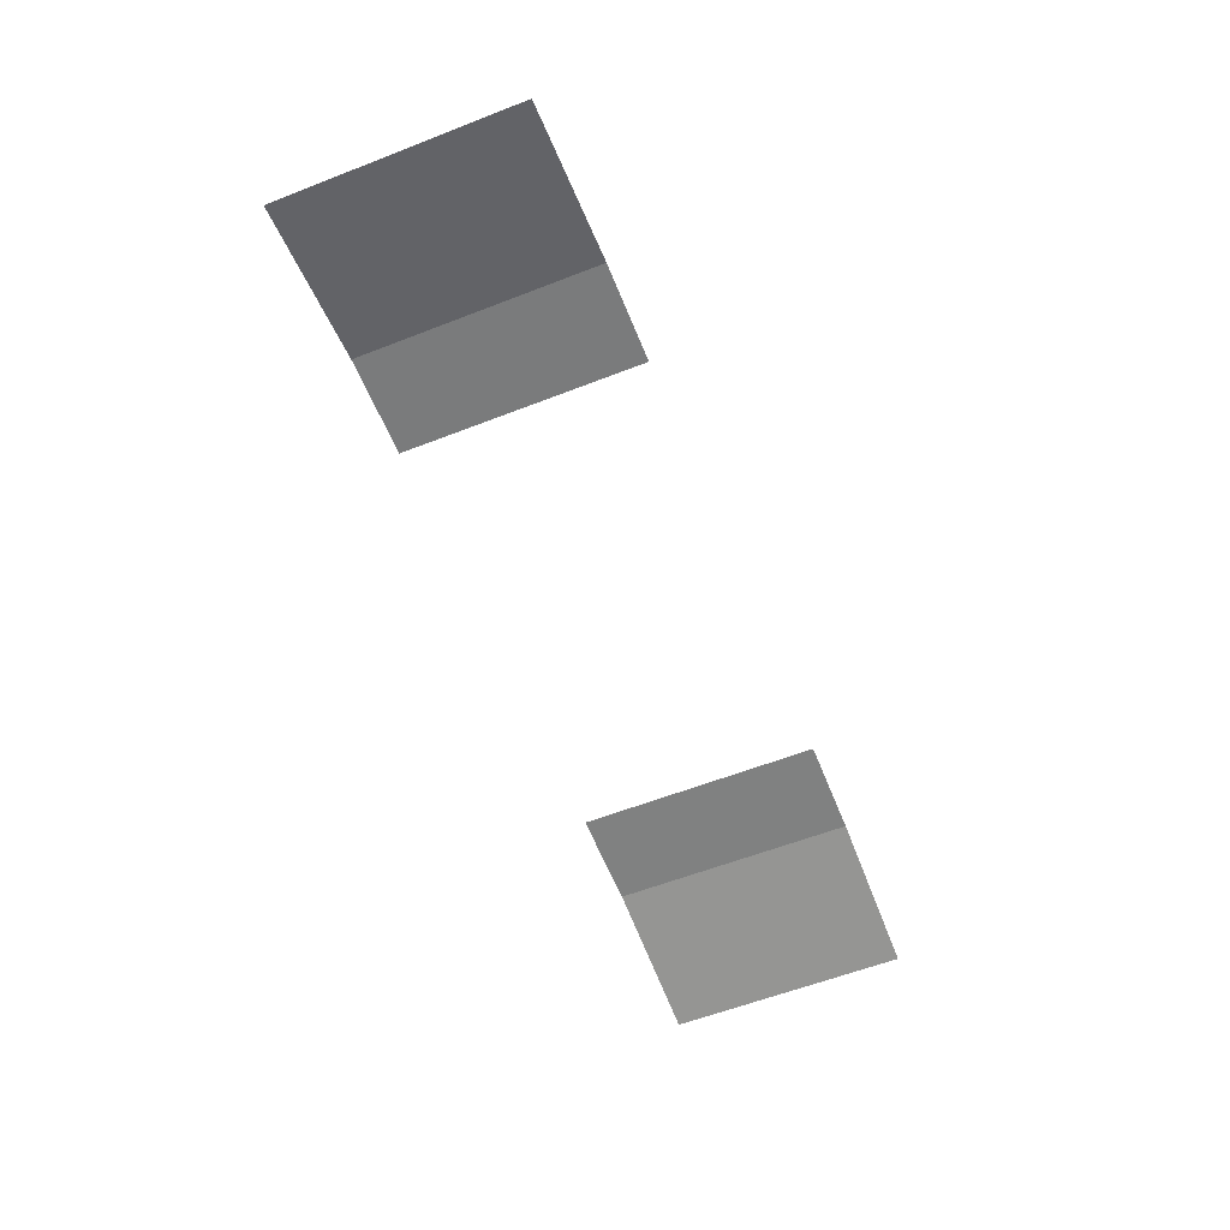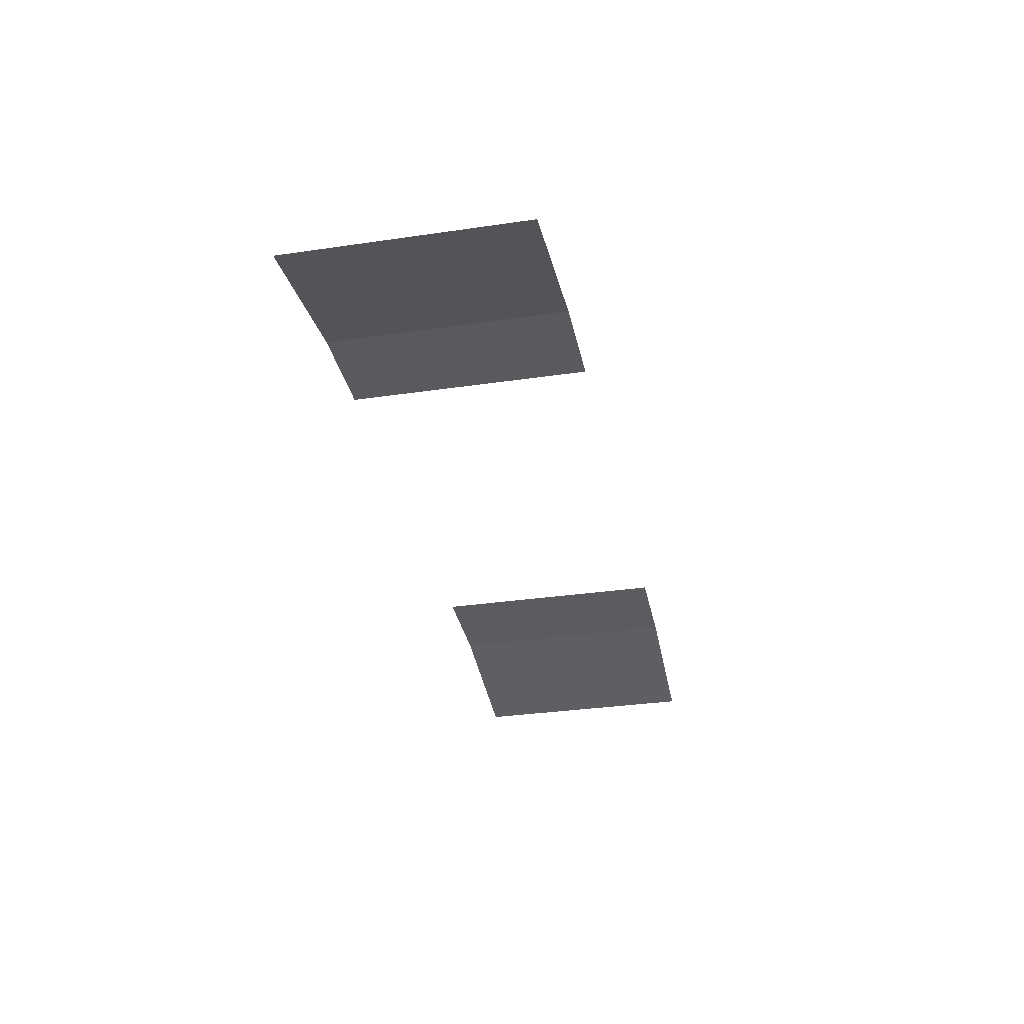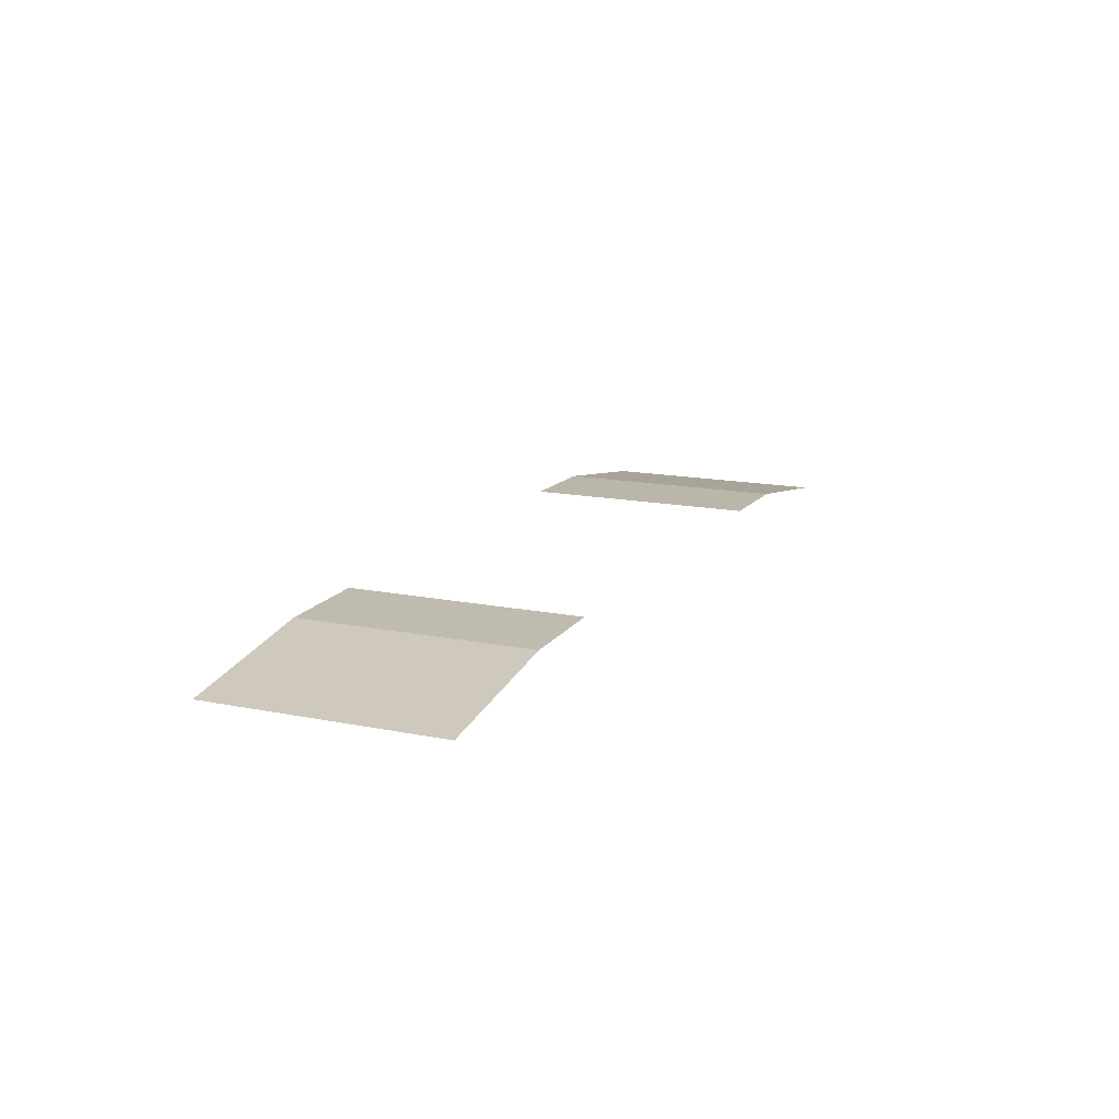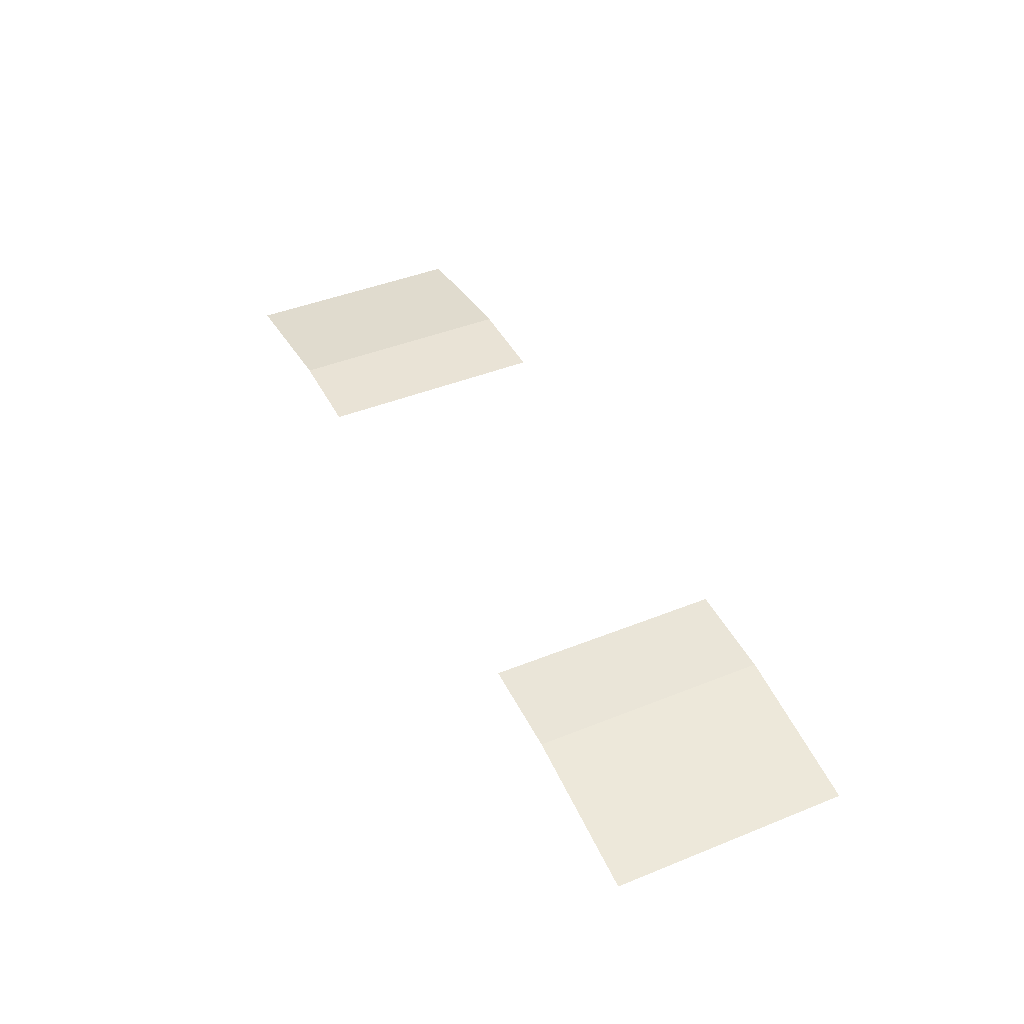
<metadata>
{"format":"obj","ext":"obj","renderer":"f3d","projection":"perspective","resolution":1024,"background":"white","views":[{"elev":-59.3,"azim":-68.2,"up":"+Y"},{"elev":-32.6,"azim":-78.5,"up":"+Y"},{"elev":15.0,"azim":113.5,"up":"+Y"},{"elev":43.4,"azim":-115.4,"up":"+Y"}]}
</metadata>
<code>
g SM_Env_Road_Straight_01_Dirt
v -10 -0.6707 5.002
v 10 -0.6707 5.002
v -10 -0.6707 -0.001524
v 10 -0.6707 -0.001524
v 4.591 -0.09205 -0.001524
v 4.591 -0.09205 5.002
v -4.591 -0.09205 -0.001524
v -4.591 -0.09205 5.002
v 6.657 -0.1315 -0.001524
v 6.657 -0.1315 5.002
v -6.657 -0.1315 -0.001524
v -6.657 -0.1315 5.002
v 6.657 -0.1315 -0.001524
v 6.657 -0.1315 5.002
v -6.657 -0.1315 -0.001524
v -6.657 -0.1315 5.002
g SM_Env_Road_Straight_01_Dirt_0
f 2 4 9
f 10 2 9
f 8 7 11
f 12 8 11
f 14 13 5
f 6 14 5
f 15 3 1
f 16 15 1

</code>
